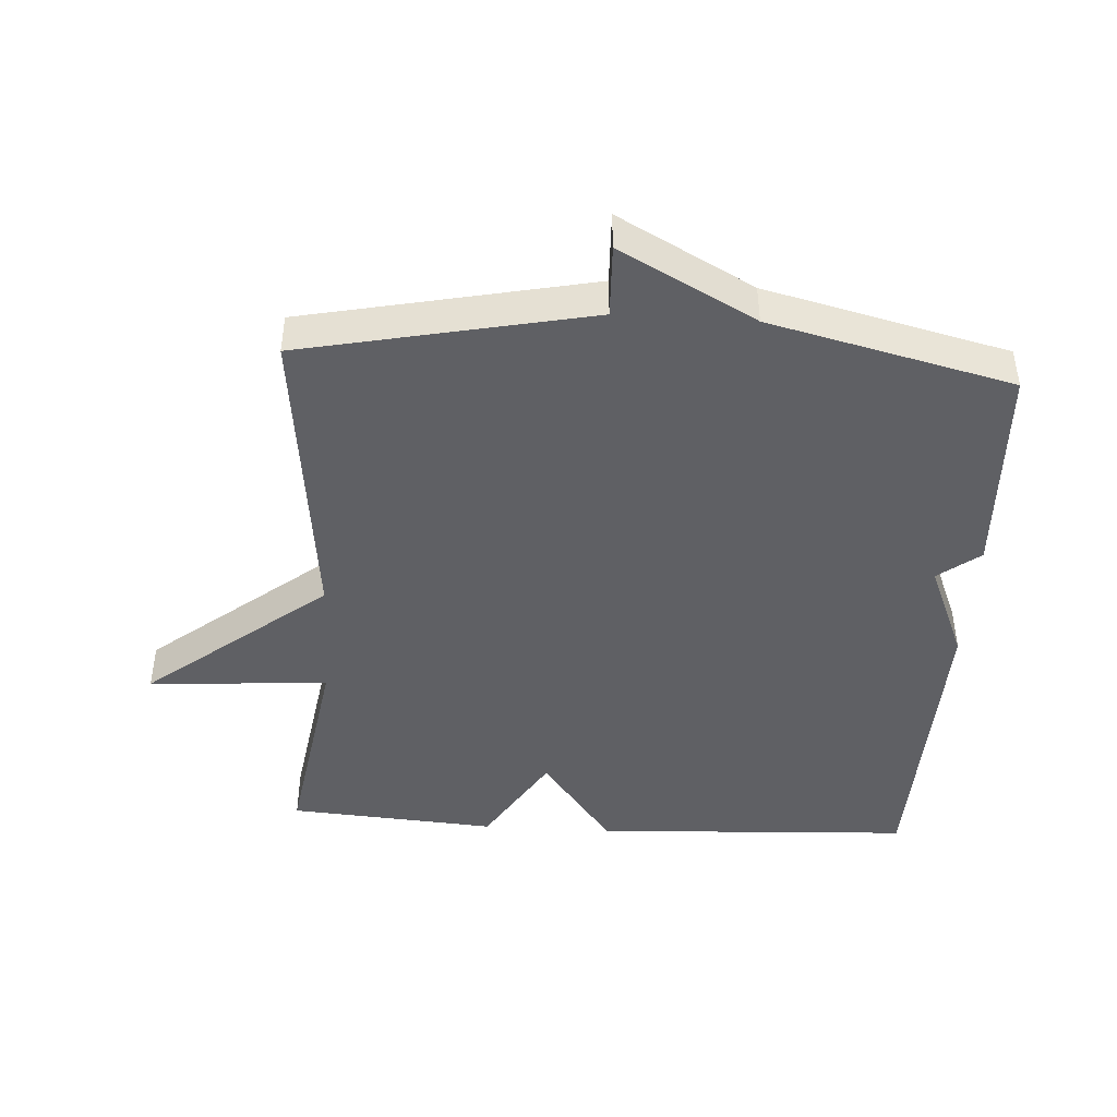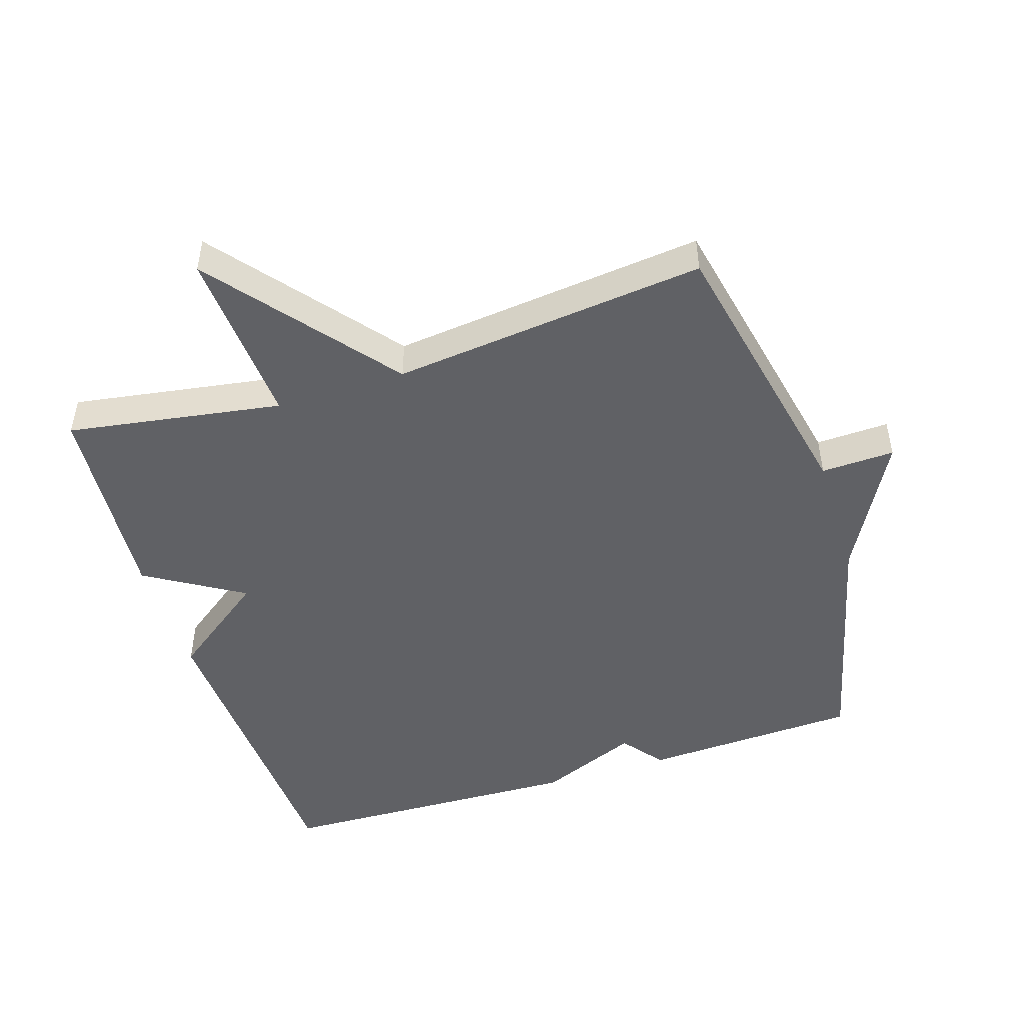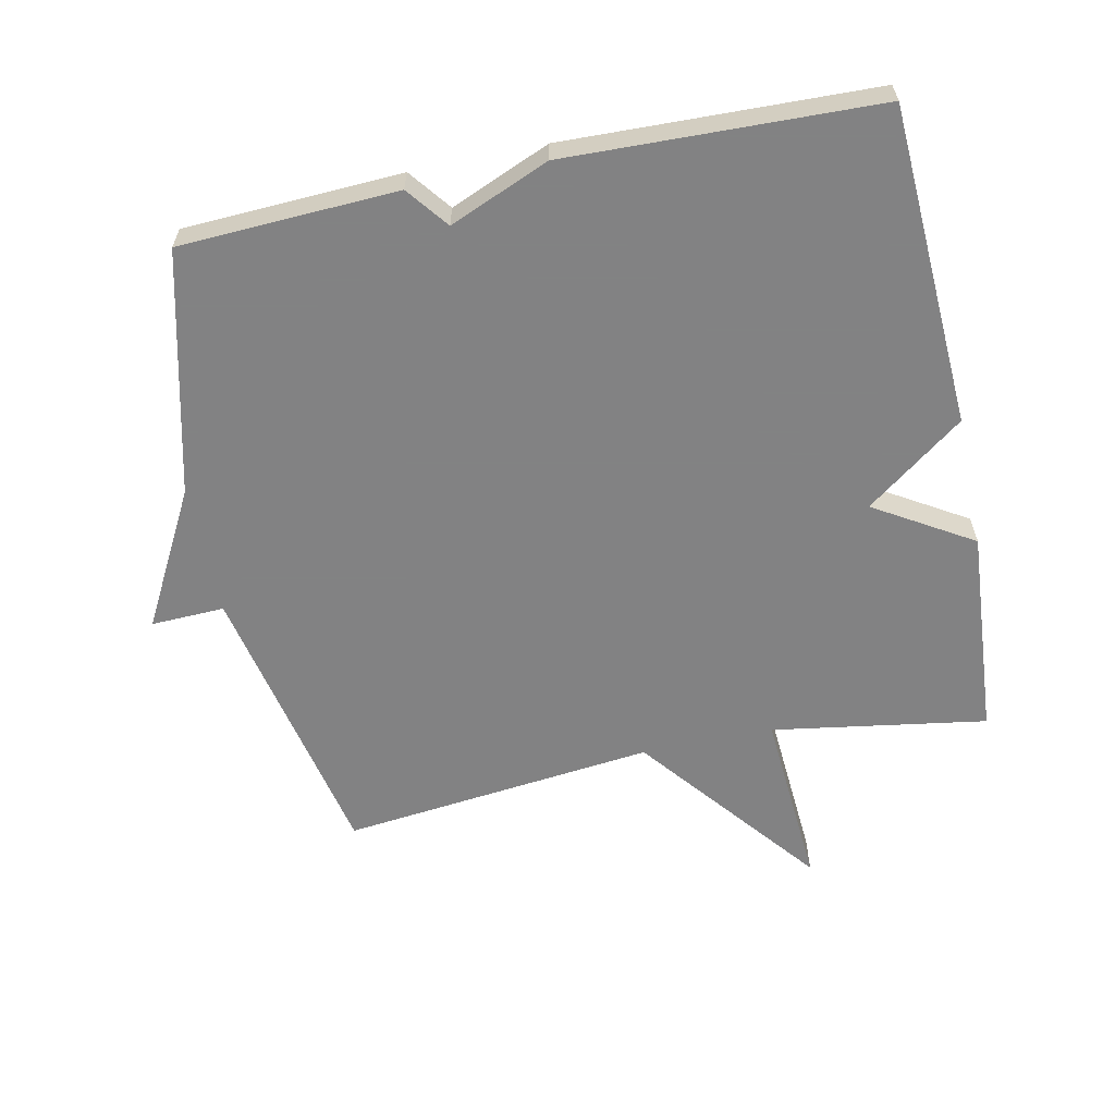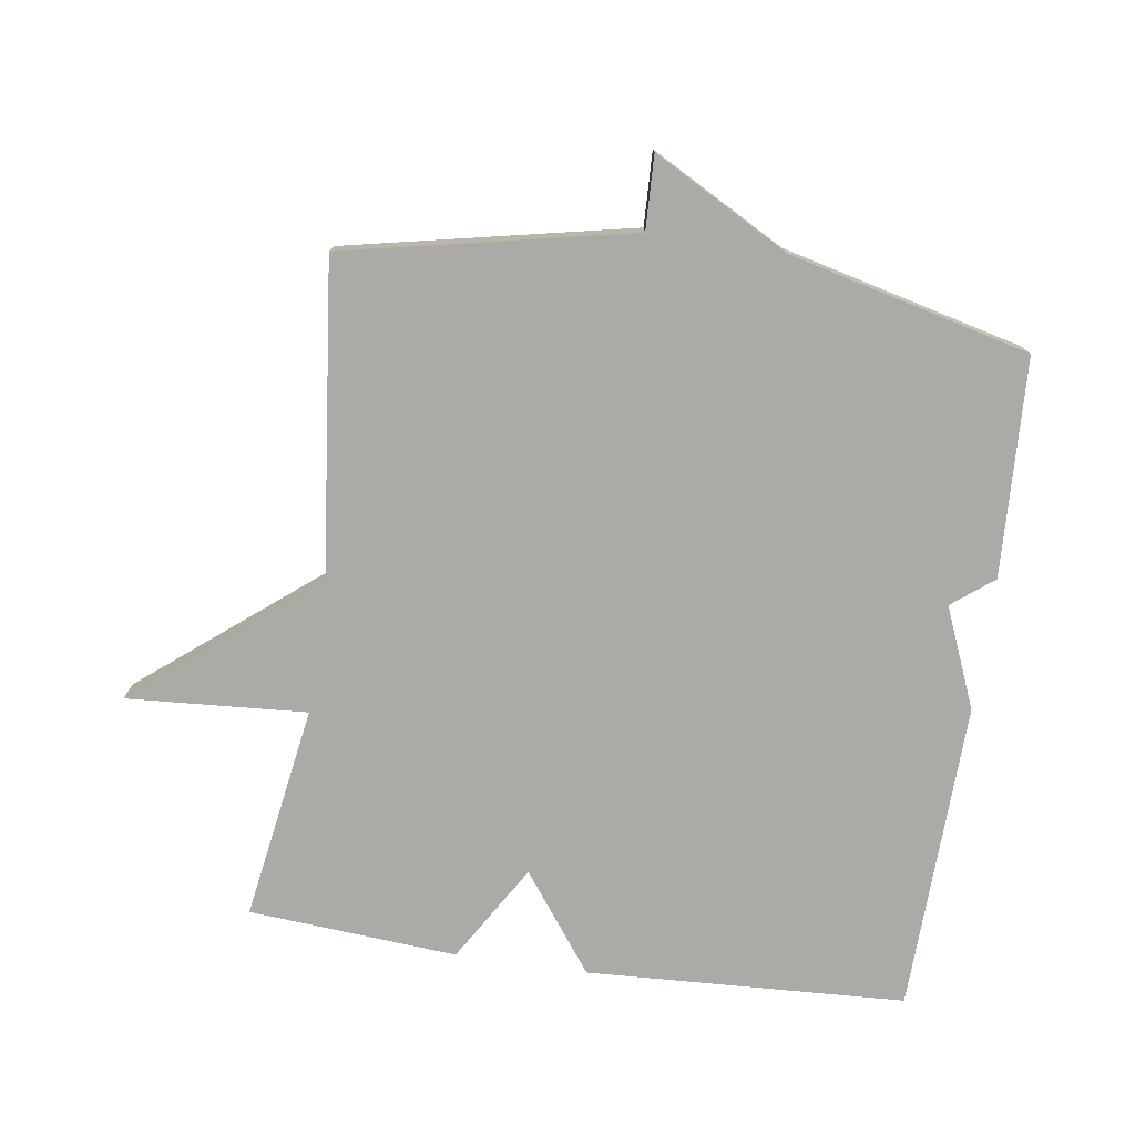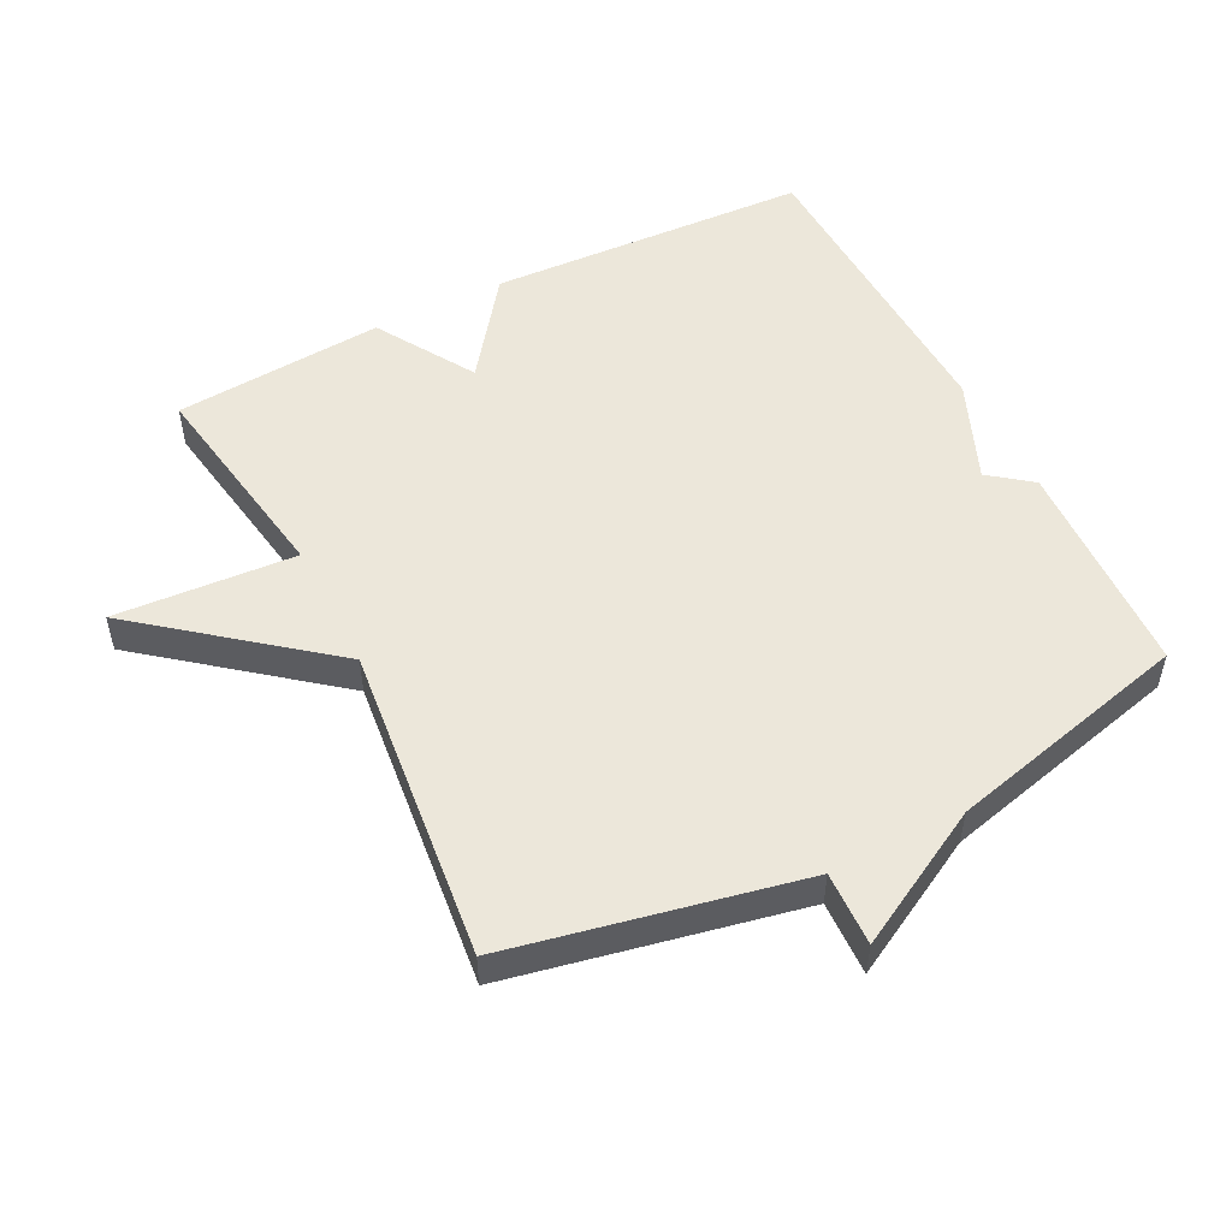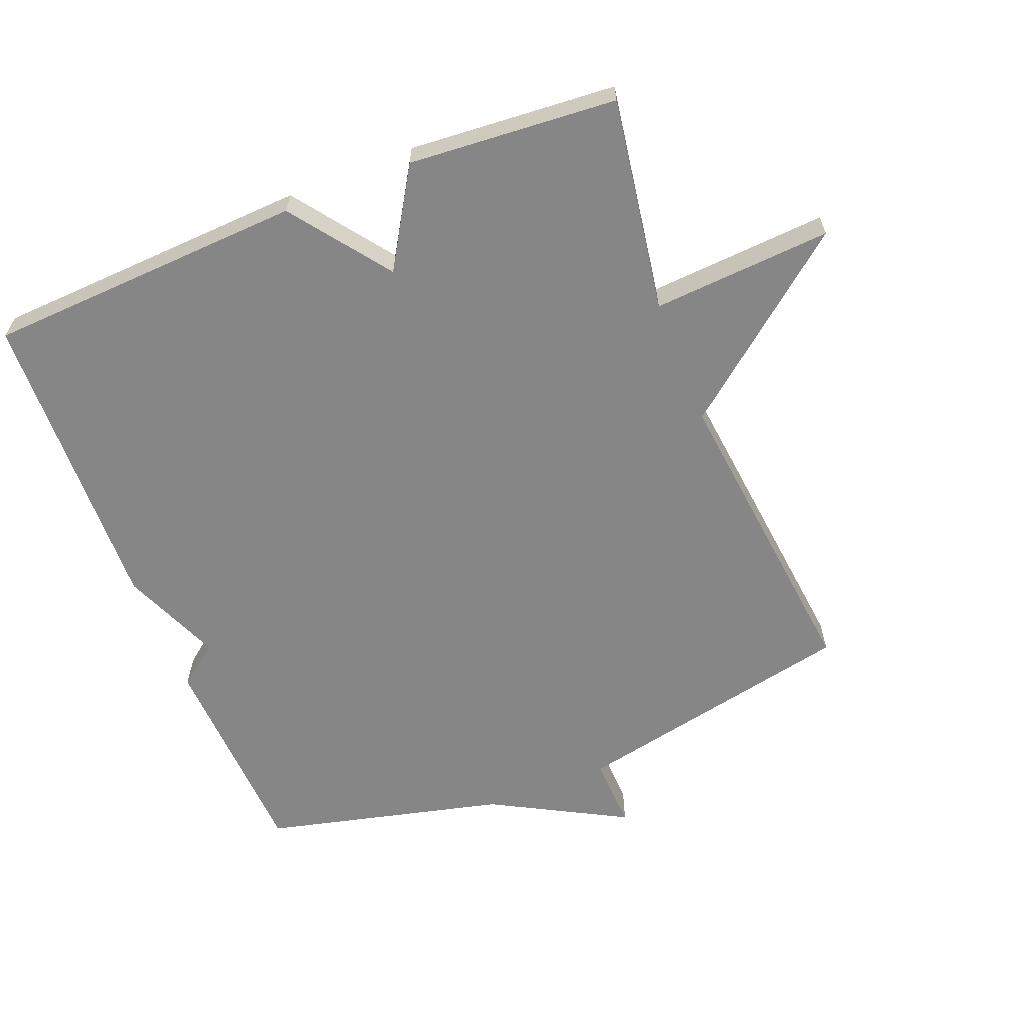
<metadata>
{"format":"obj","ext":"obj","renderer":"f3d","projection":"perspective","resolution":1024,"background":"white","views":[{"elev":-44.1,"azim":-93.5,"up":"+Y"},{"elev":-48.3,"azim":-162.3,"up":"+Y"},{"elev":-60.9,"azim":11.9,"up":"+Y"},{"elev":-76.0,"azim":-98.3,"up":"+Y"},{"elev":51.9,"azim":-117.0,"up":"+Y"},{"elev":-62.2,"azim":111.7,"up":"+Y"}]}
</metadata>
<code>
v -0.5 0.07 -0.5
v -0.59 0.07 -0.066
v -0.701 0.07 -0.07
v -0.59 0.07 0.134
v -0.5 0.07 0.5
v -0.17 0.07 0.515
v -0.121 0.07 0.452
v 0.03 0.07 0.515
v 0.5 0.07 0.5
v 0.524 0.07 0.016
v 0.376 0.07 -0.094
v 0.524 0.07 -0.184
v 0.5 0.07 -0.5
v 0.175 0.07 -0.448
v 0.193 0.07 -0.72
v -0.025 0.07 -0.448
v -0.5 0 -0.5
v -0.59 0 -0.066
v -0.701 0 -0.07
v -0.59 0 0.134
v -0.5 0 0.5
v -0.17 0 0.515
v -0.121 0 0.452
v 0.03 0 0.515
v 0.5 0 0.5
v 0.524 0 0.016
v 0.376 0 -0.094
v 0.524 0 -0.184
v 0.5 0 -0.5
v 0.175 0 -0.448
v 0.193 0 -0.72
v -0.025 0 -0.448
f 14 15 16
f 11 12 13 14
f 11 14 16
f 9 10 11
f 8 9 11
f 7 8 11
f 16 1 2
f 11 16 2
f 7 11 2
f 6 7 2
f 5 6 2
f 4 5 2
f 2 3 4
f 32 31 30
f 30 29 28 27
f 32 30 27
f 27 26 25
f 27 25 24
f 27 24 23
f 18 17 32
f 18 32 27
f 18 27 23
f 18 23 22
f 18 22 21
f 18 21 20
f 20 19 18
f 1 17 18 2
f 2 18 19 3
f 3 19 20 4
f 4 20 21 5
f 5 21 22 6
f 6 22 23 7
f 7 23 24 8
f 8 24 25 9
f 9 25 26 10
f 10 26 27 11
f 11 27 28 12
f 12 28 29 13
f 13 29 30 14
f 14 30 31 15
f 15 31 32 16
f 16 32 17 1

</code>
